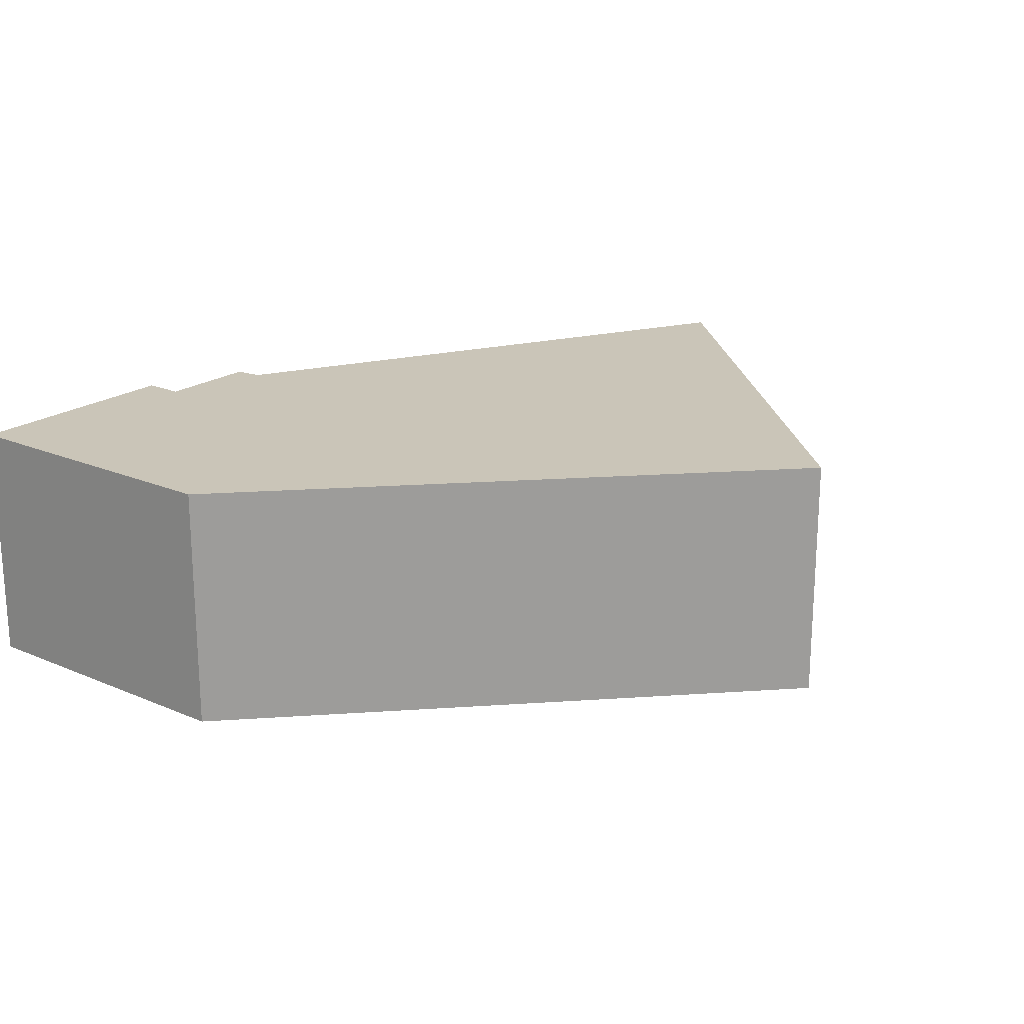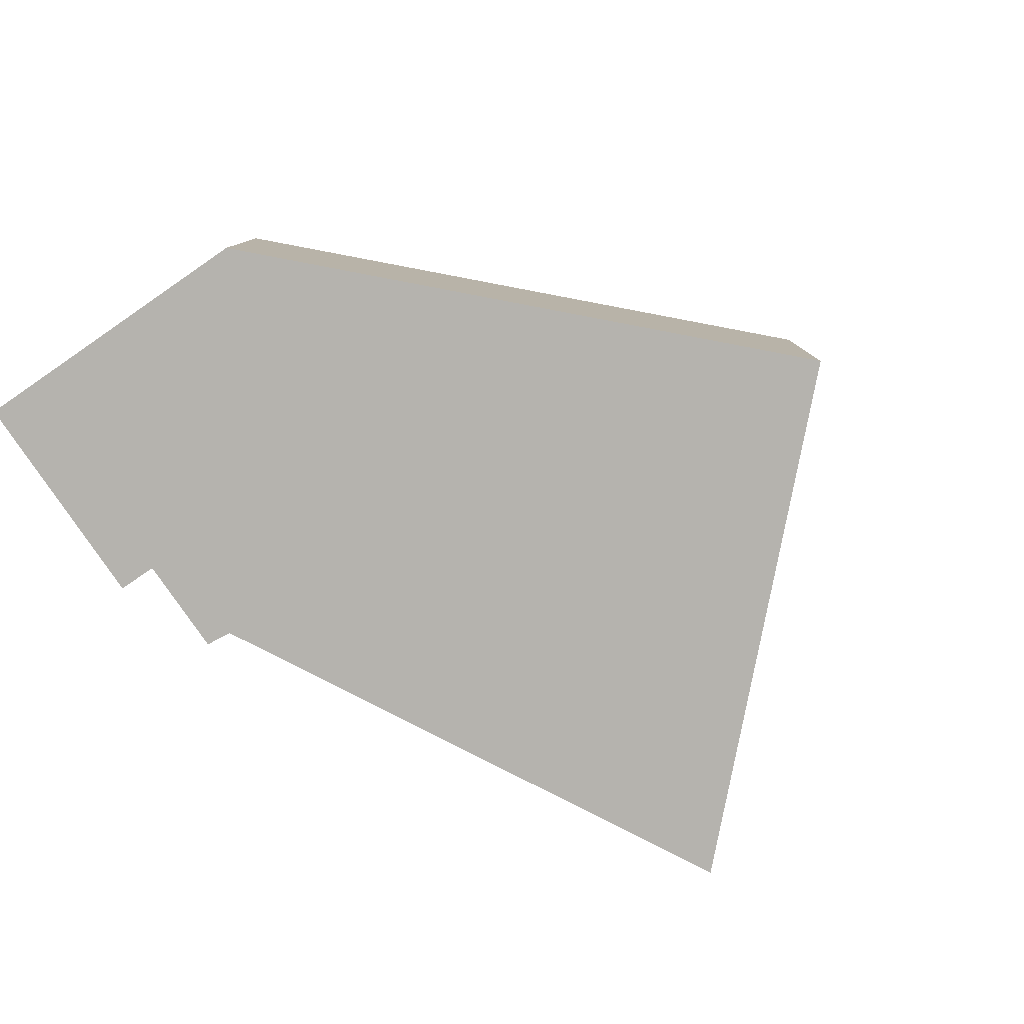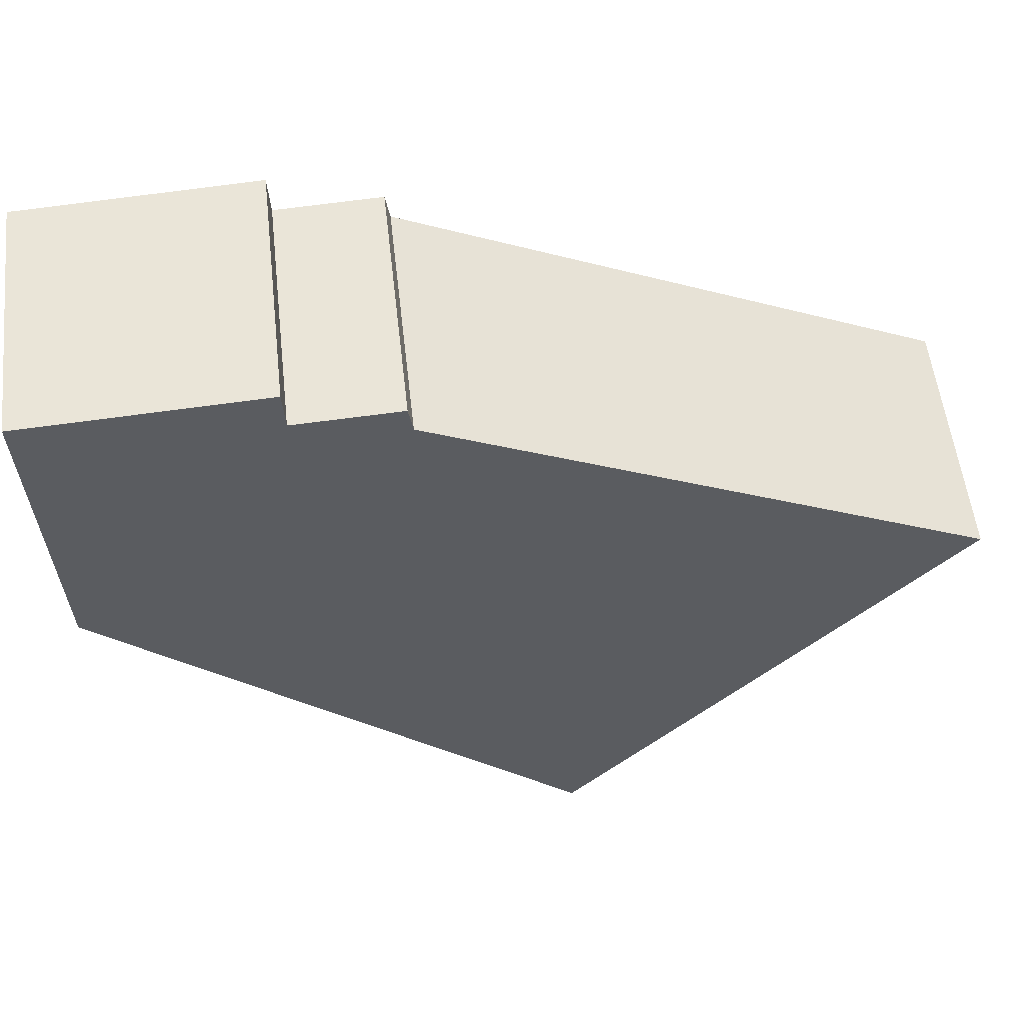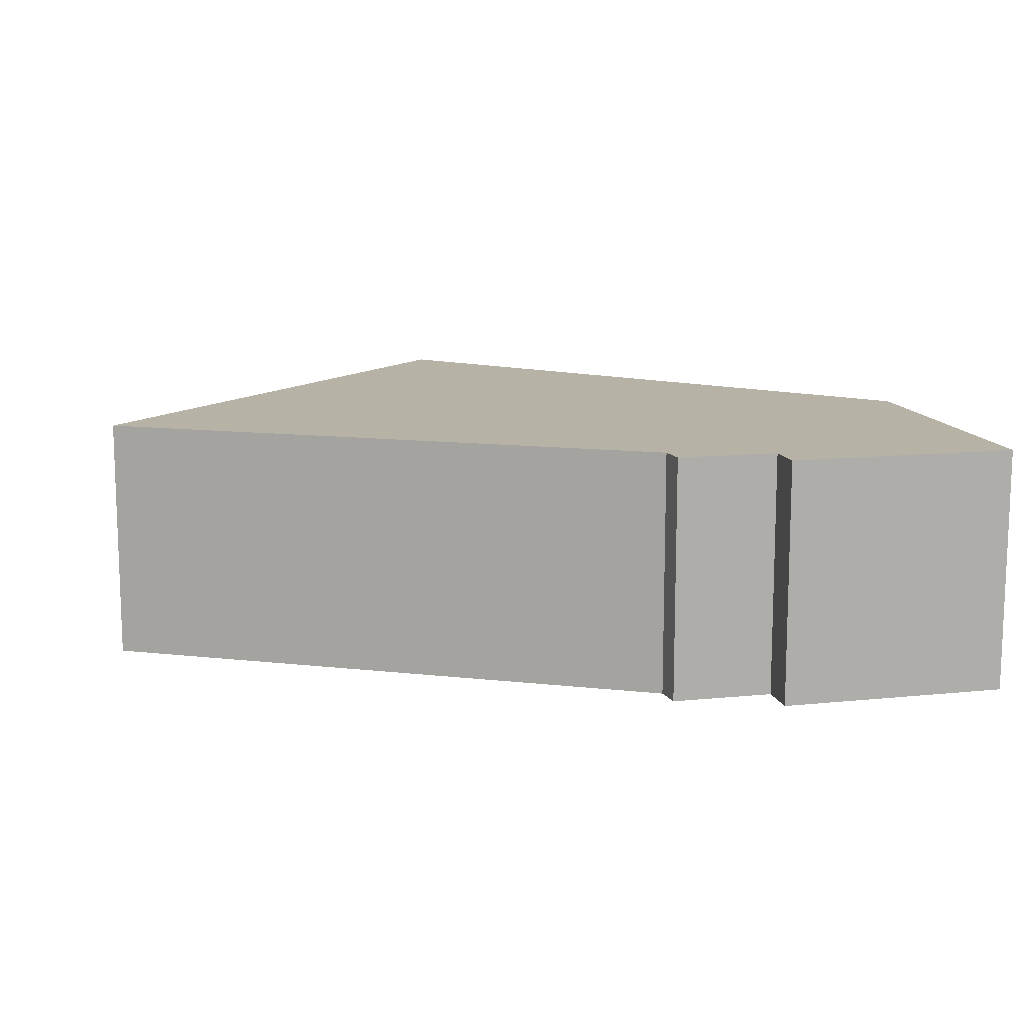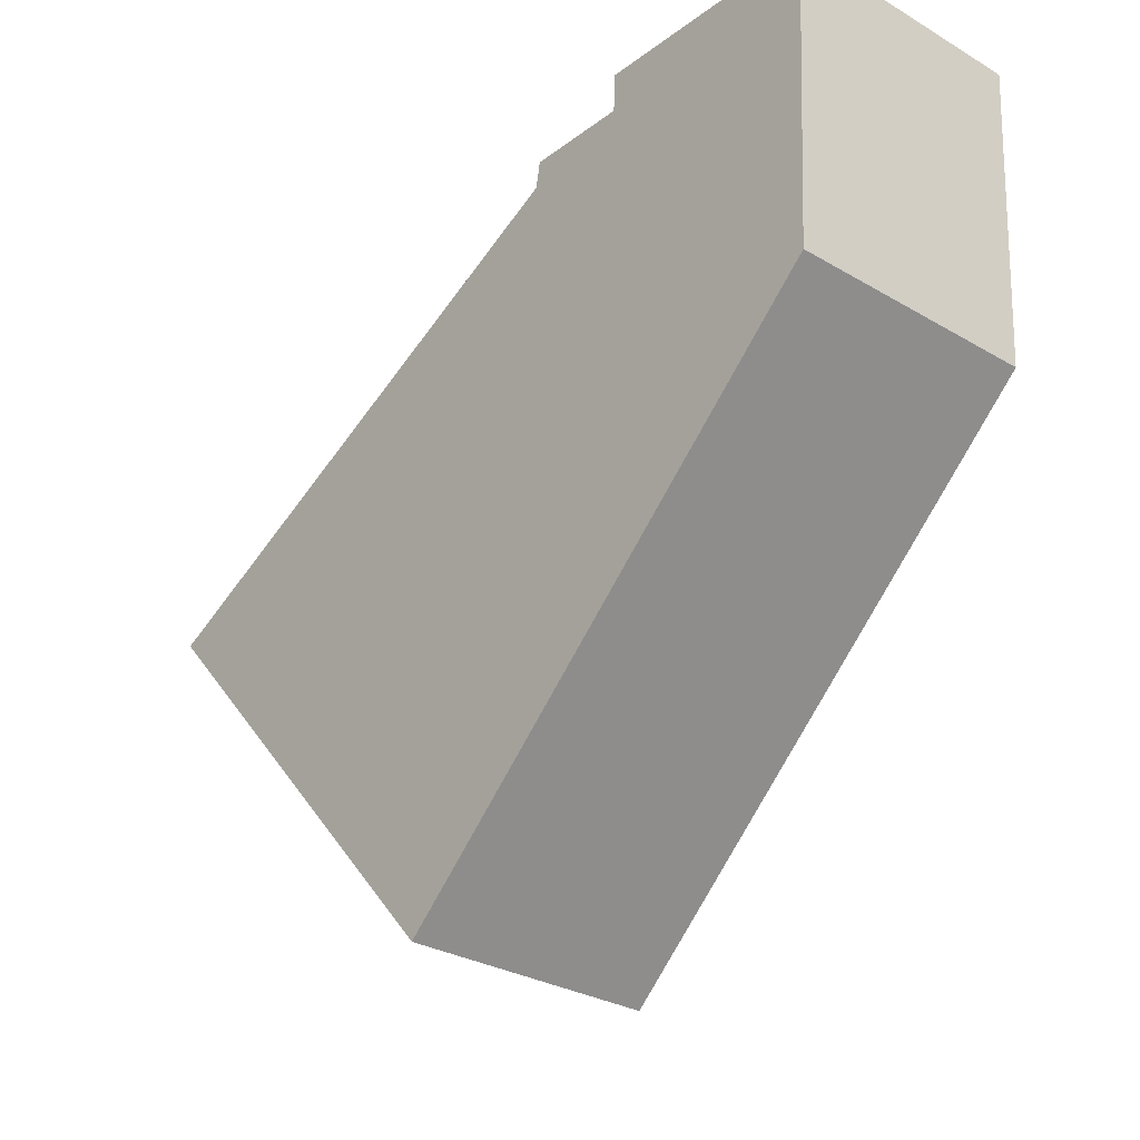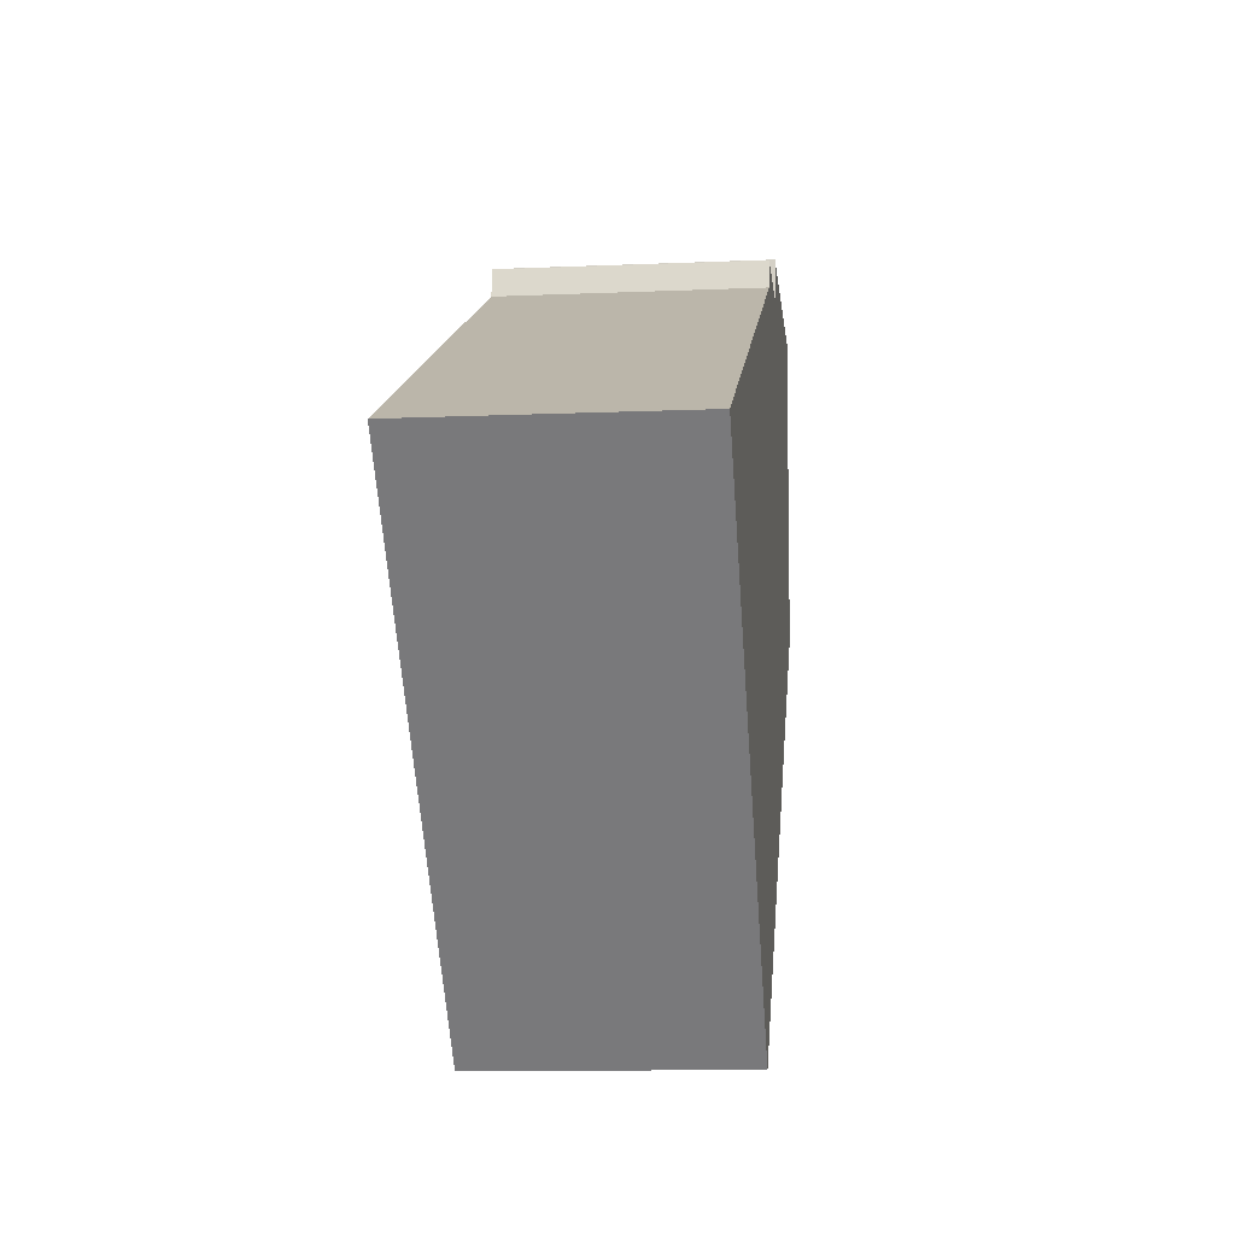
<metadata>
{"format":"obj","ext":"obj","renderer":"f3d","projection":"perspective","resolution":1024,"background":"white","views":[{"elev":20.3,"azim":131.0,"up":"+Y"},{"elev":-79.9,"azim":127.5,"up":"+Y"},{"elev":54.7,"azim":173.6,"up":"+Z"},{"elev":12.5,"azim":-10.2,"up":"+Y"},{"elev":-30.1,"azim":49.6,"up":"+Z"},{"elev":-10.5,"azim":-83.8,"up":"+Z"}]}
</metadata>
<code>
v  10.62 3.047 -0.077
v  7.963 3.047 3.85
v  10.82 3.047 3.678
v  7.936 3.047 3.361
v  6.674 3.047 3.429
v  6.62 3.047 3.102
v  0 3.047 1.866e-16
v  4.76 3.047 -5.311
v  6.674 -2.1e-16 3.429
v  7.936 -2.058e-16 3.361
v  7.963 -2.357e-16 3.85
v  10.82 -2.252e-16 3.678
v  6.62 -1.899e-16 3.102
v  10.62 4.715e-18 -0.077
v  4.76 3.252e-16 -5.311
v  0 0 0
g defaultobject
f 1 2 3
f 2 1 4
f 4 1 5
f 5 1 6
f 6 1 7
f 7 1 8
f 9 4 5
f 4 9 10
f 11 3 2
f 3 11 12
f 10 2 4
f 2 10 11
f 13 5 6
f 5 13 9
f 12 1 3
f 1 12 14
f 14 8 1
f 8 14 15
f 15 7 8
f 7 15 16
f 16 6 7
f 6 16 13
f 11 14 12
f 14 11 10
f 14 10 15
f 15 10 13
f 13 10 9
f 15 13 16

</code>
